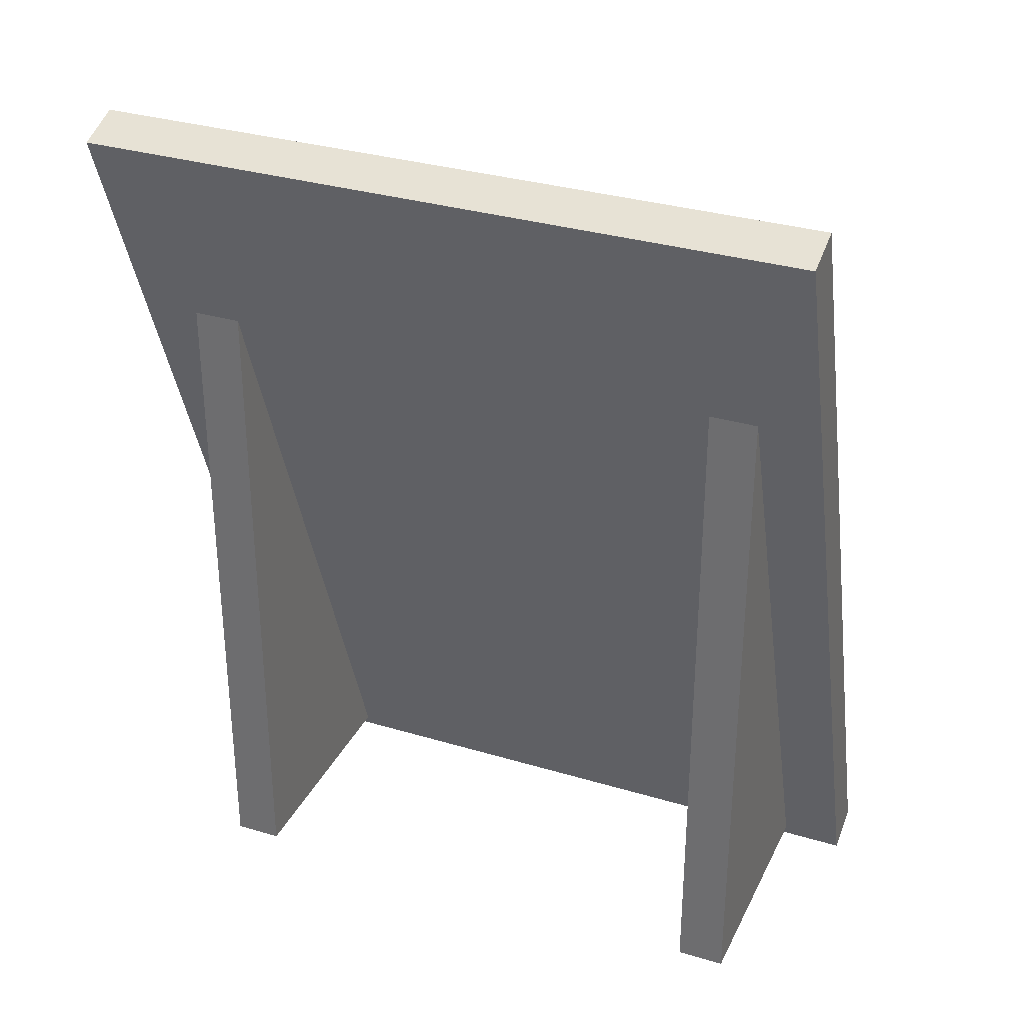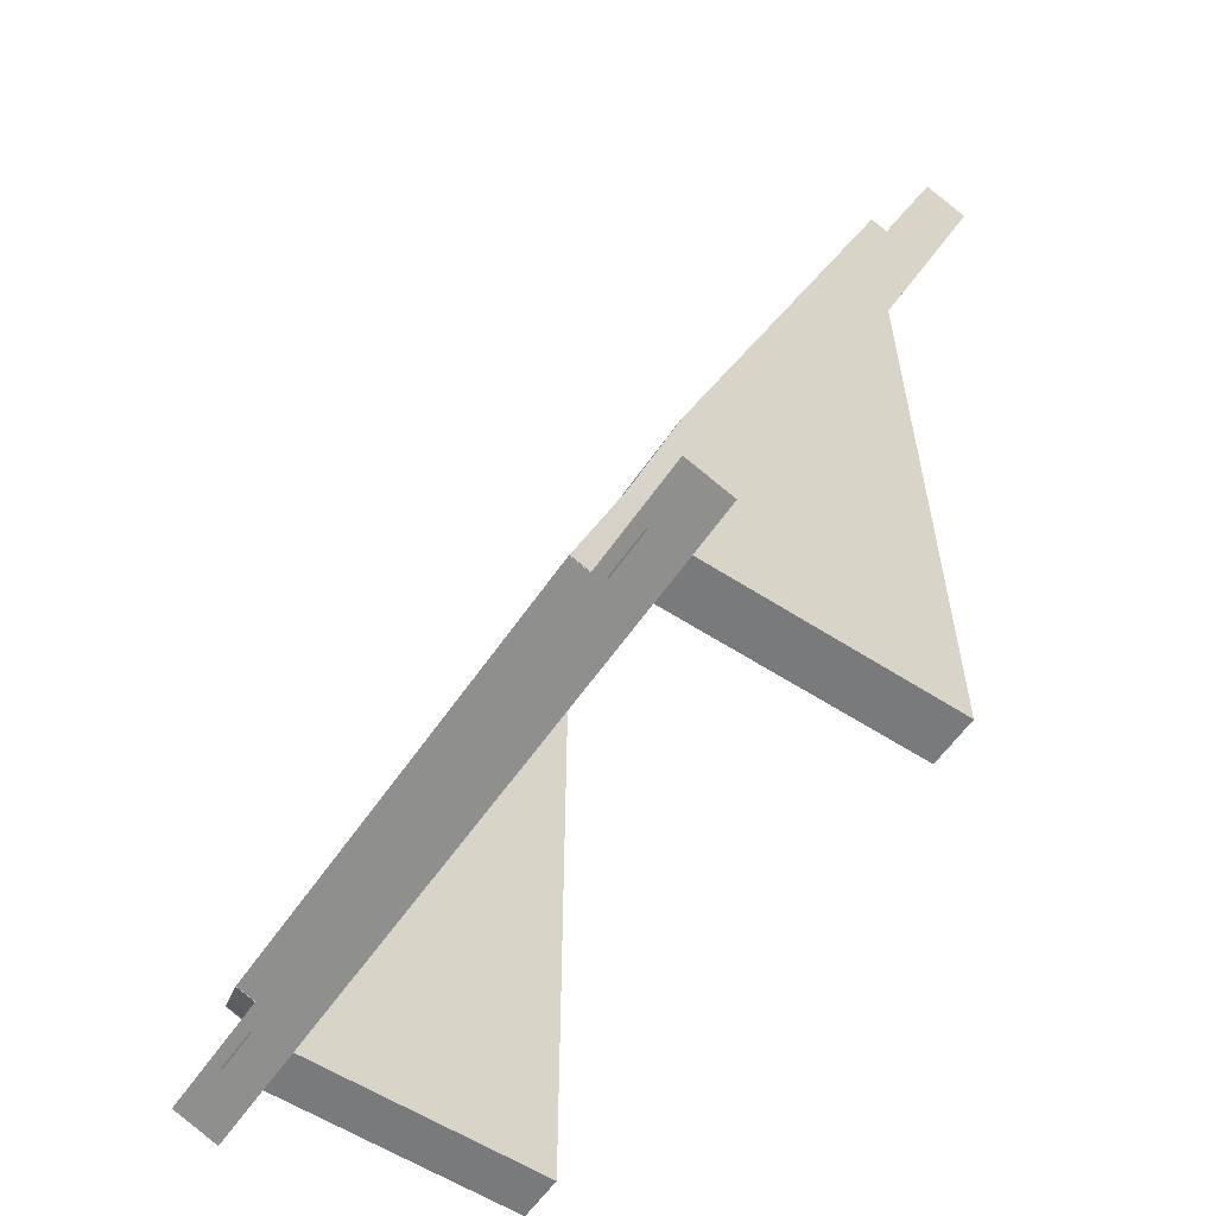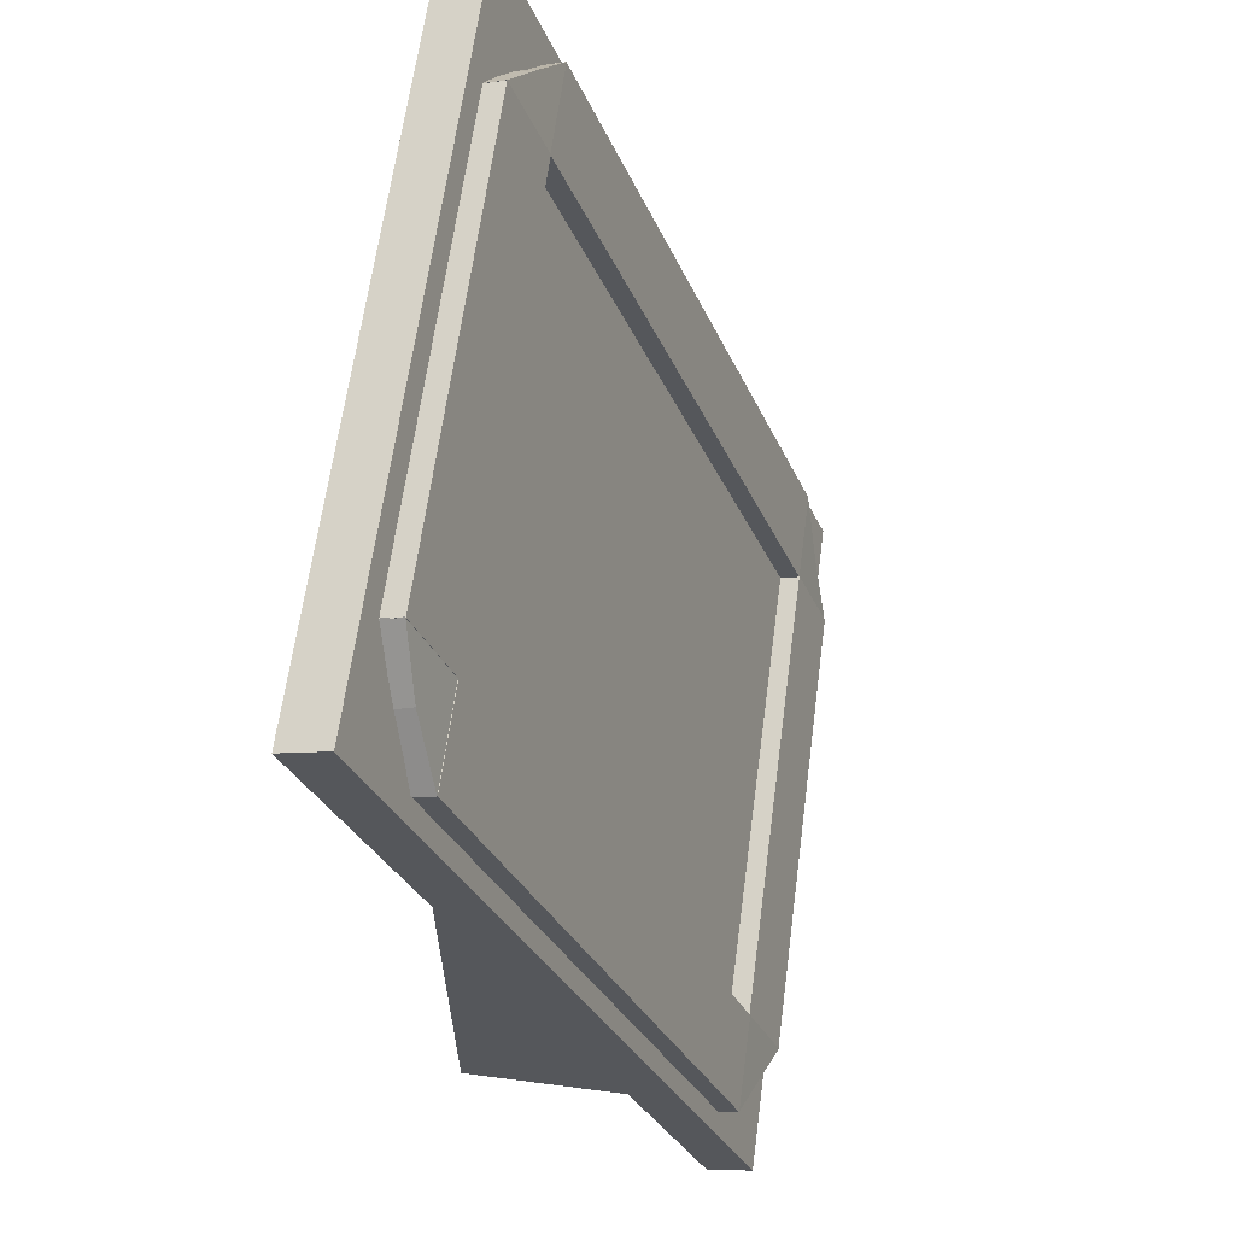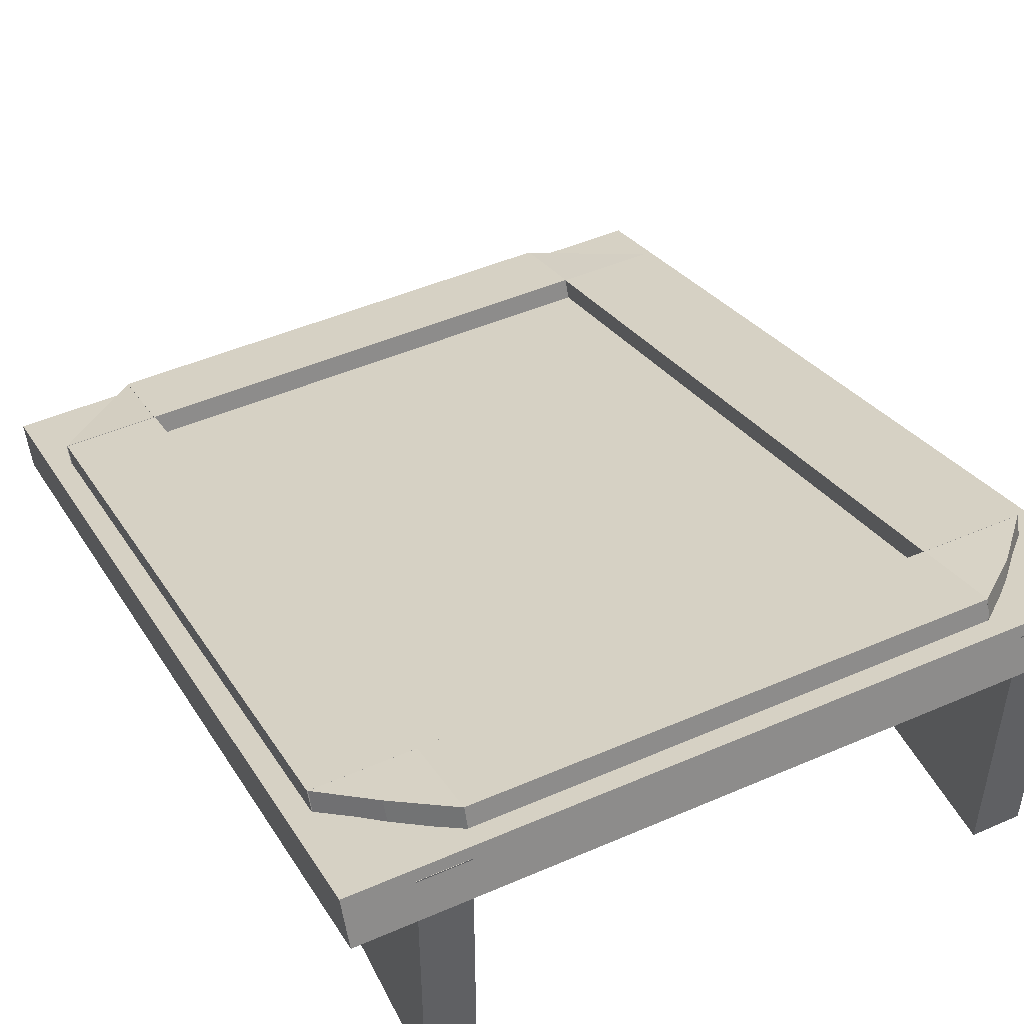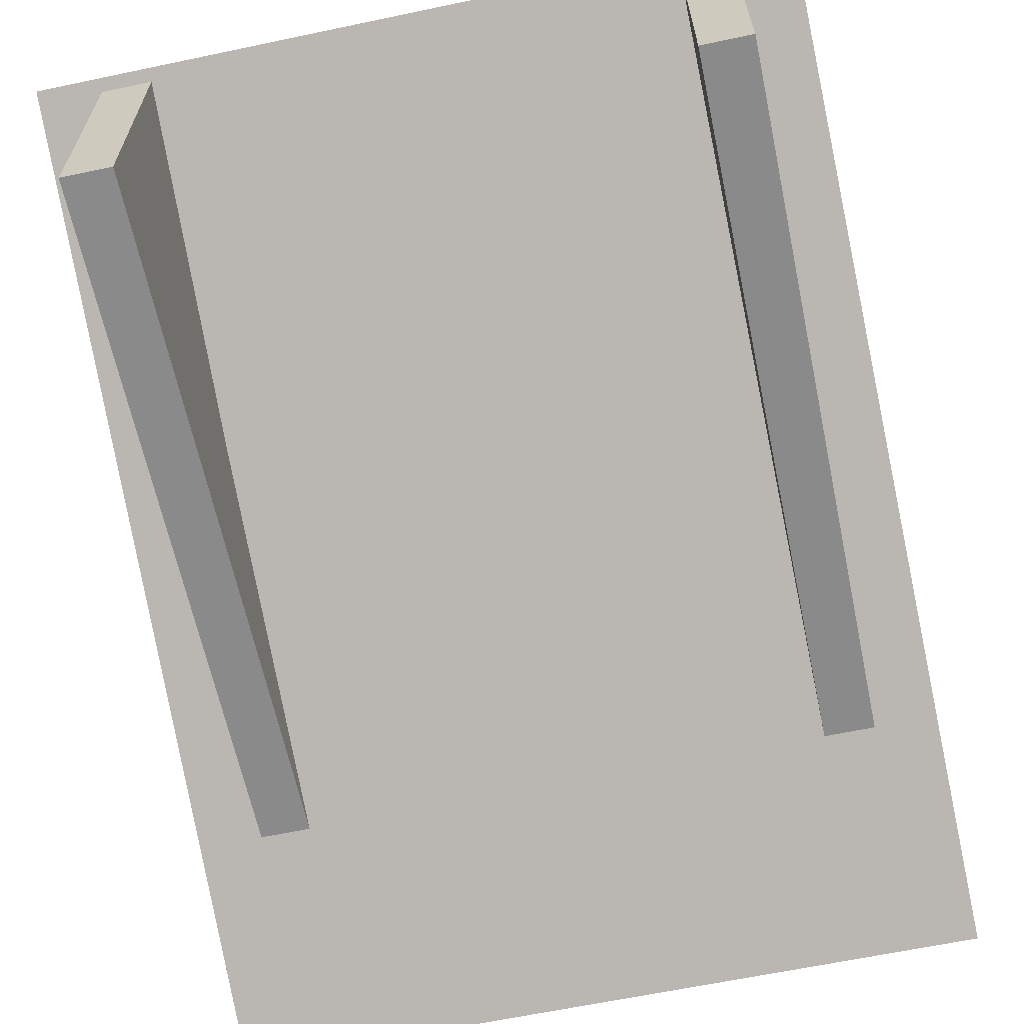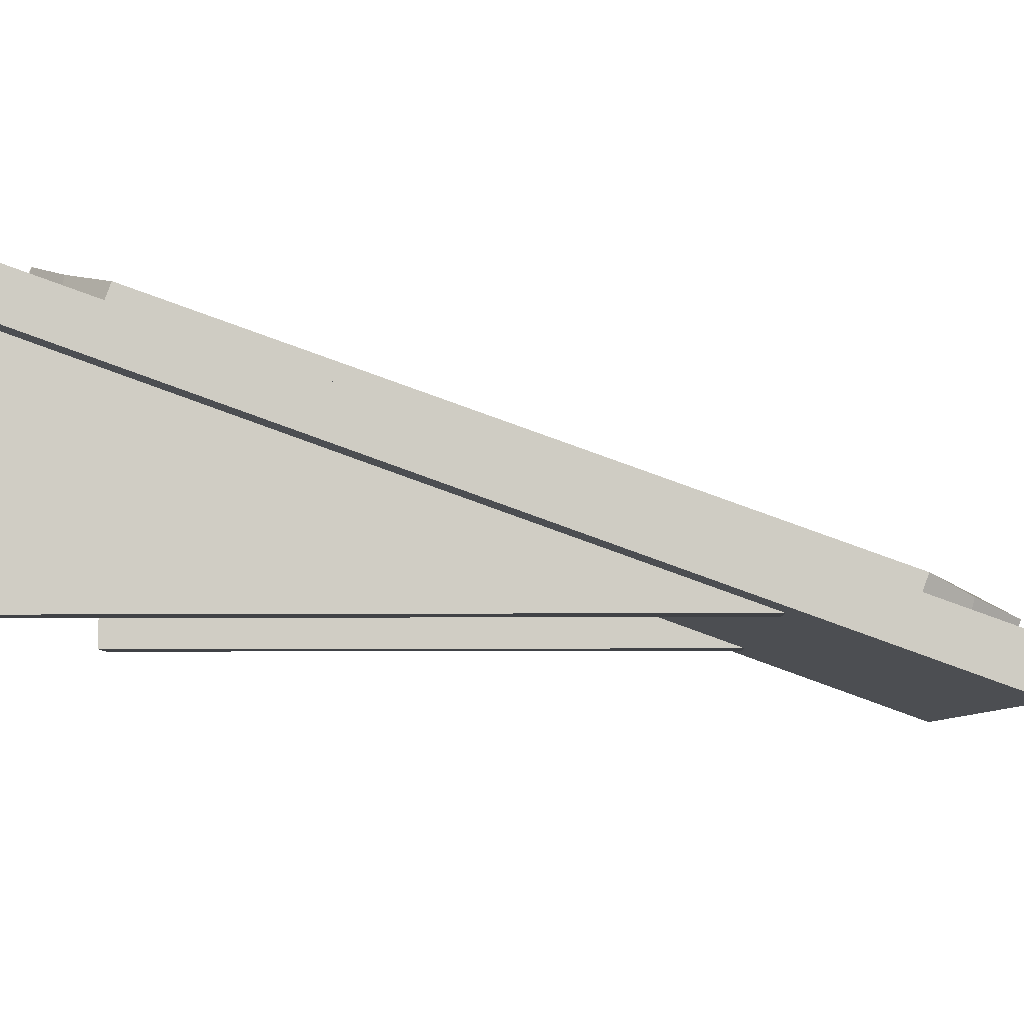
<metadata>
{"format":"obj","ext":"obj","renderer":"f3d","projection":"perspective","resolution":1024,"background":"white","views":[{"elev":32.4,"azim":-157.3,"up":"+Y"},{"elev":-58.0,"azim":56.1,"up":"+Y"},{"elev":62.9,"azim":-82.5,"up":"+Y"},{"elev":48.1,"azim":-25.9,"up":"+Z"},{"elev":-63.6,"azim":12.0,"up":"+Z"},{"elev":-6.2,"azim":91.8,"up":"+Z"}]}
</metadata>
<code>
o Cube
v 0.4536 0.7887 6.654
v 0.4536 0.6008 6.722
v 0.4536 0.8229 6.748
v 0.4536 0.635 6.816
v -0.5464 0.7887 6.654
v -0.5464 0.6008 6.722
v -0.5464 0.8229 6.748
v -0.5464 0.635 6.816
f 1 5 7 3
f 4 3 7 8
f 8 7 5 6
f 6 2 4 8
f 2 1 3 4
f 6 5 1 2
o Cube.001
v 0.7099 2.422 6.014
v 0.7099 0.5422 6.698
v 0.7099 2.456 6.108
v 0.7099 0.5764 6.792
v -0.7901 2.422 6.014
v -0.7901 0.5422 6.698
v -0.7901 2.456 6.108
v -0.7901 0.5764 6.792
f 9 13 15 11
f 12 11 15 16
f 16 15 13 14
f 14 10 12 16
f 10 9 11 12
f 14 13 9 10
o Cube.002
v 0.4521 2.386 6.074
v 0.4521 2.198 6.143
v 0.4521 2.42 6.168
v 0.4521 2.232 6.237
v -0.5479 2.386 6.074
v -0.5479 2.198 6.143
v -0.5479 2.42 6.168
v -0.5479 2.232 6.237
f 17 21 23 19
f 20 19 23 24
f 24 23 21 22
f 22 18 20 24
f 18 17 19 20
f 22 21 17 18
o Cube.003
v 0.555 2.301 6.109
v 0.6521 2.198 6.141
v 0.5556 2.323 6.199
v 0.6521 2.232 6.235
v 0.4521 2.386 6.073
v 0.4521 2.198 6.141
v 0.4521 2.42 6.167
v 0.4521 2.232 6.235
f 25 29 31 27
f 28 27 31 32
f 32 31 29 30
f 30 26 28 32
f 26 25 27 28
f 30 29 25 26
o Cube.004
v 0.6521 2.198 6.141
v 0.6521 0.7883 6.654
v 0.6521 2.232 6.235
v 0.6521 0.8225 6.748
v 0.4521 2.198 6.141
v 0.4521 0.7883 6.654
v 0.4521 2.232 6.235
v 0.4521 0.8225 6.748
f 33 37 39 35
f 36 35 39 40
f 40 39 37 38
f 38 34 36 40
f 34 33 35 36
f 38 37 33 34
o Cube.005
v -0.5456 2.196 6.142
v -0.5456 0.7867 6.655
v -0.5456 2.23 6.236
v -0.5456 0.8209 6.749
v -0.7456 2.196 6.142
v -0.7456 0.7867 6.655
v -0.7456 2.23 6.236
v -0.7456 0.8209 6.749
f 41 45 47 43
f 44 43 47 48
f 48 47 45 46
f 46 42 44 48
f 42 41 43 44
f 46 45 41 42
o Cube.006
v -0.6486 0.6881 6.697
v -0.7456 0.788 6.655
v -0.6491 0.7293 6.78
v -0.7456 0.8222 6.749
v -0.5456 0.6001 6.723
v -0.5456 0.788 6.655
v -0.5456 0.6343 6.817
v -0.5456 0.8222 6.749
f 49 53 55 51
f 52 51 55 56
f 56 55 53 54
f 54 50 52 56
f 50 49 51 52
f 54 53 49 50
o Cube.007
v 0.5552 0.719 6.78
v 0.6522 0.8225 6.747
v 0.5557 0.6972 6.689
v 0.6522 0.7883 6.653
v 0.4522 0.6345 6.816
v 0.4522 0.8225 6.747
v 0.4522 0.6003 6.722
v 0.4522 0.7883 6.653
f 57 61 63 59
f 60 59 63 64
f 64 63 61 62
f 62 58 60 64
f 58 57 59 60
f 62 61 57 58
o Cube.008
v -0.6498 2.332 6.194
v -0.7469 2.232 6.236
v -0.6504 2.291 6.111
v -0.7469 2.198 6.142
v -0.5469 2.42 6.167
v -0.5469 2.232 6.236
v -0.5469 2.386 6.073
v -0.5469 2.198 6.142
f 65 69 71 67
f 68 67 71 72
f 72 71 69 70
f 70 66 68 72
f 66 65 67 68
f 70 69 65 66
o Cube.009
v 0.5815 1.379 6.479
v 0.5866 0.5676 6.77
v 0.4893 1.302 6.481
v 0.4866 0.5676 6.77
v 0.5866 2.068 6.17
v 0.5866 0.5676 6.17
v 0.4866 2.068 6.17
v 0.4866 0.5676 6.17
f 73 77 79 75
f 76 75 79 80
f 80 79 77 78
f 78 74 76 80
f 74 73 75 76
f 78 77 73 74
o Cube.010
v -0.5672 1.379 6.479
v -0.562 0.5676 6.77
v -0.6593 1.302 6.481
v -0.662 0.5676 6.77
v -0.562 2.068 6.17
v -0.562 0.5676 6.17
v -0.662 2.068 6.17
v -0.662 0.5676 6.17
f 81 85 87 83
f 84 83 87 88
f 88 87 85 86
f 86 82 84 88
f 82 81 83 84
f 86 85 81 82

</code>
